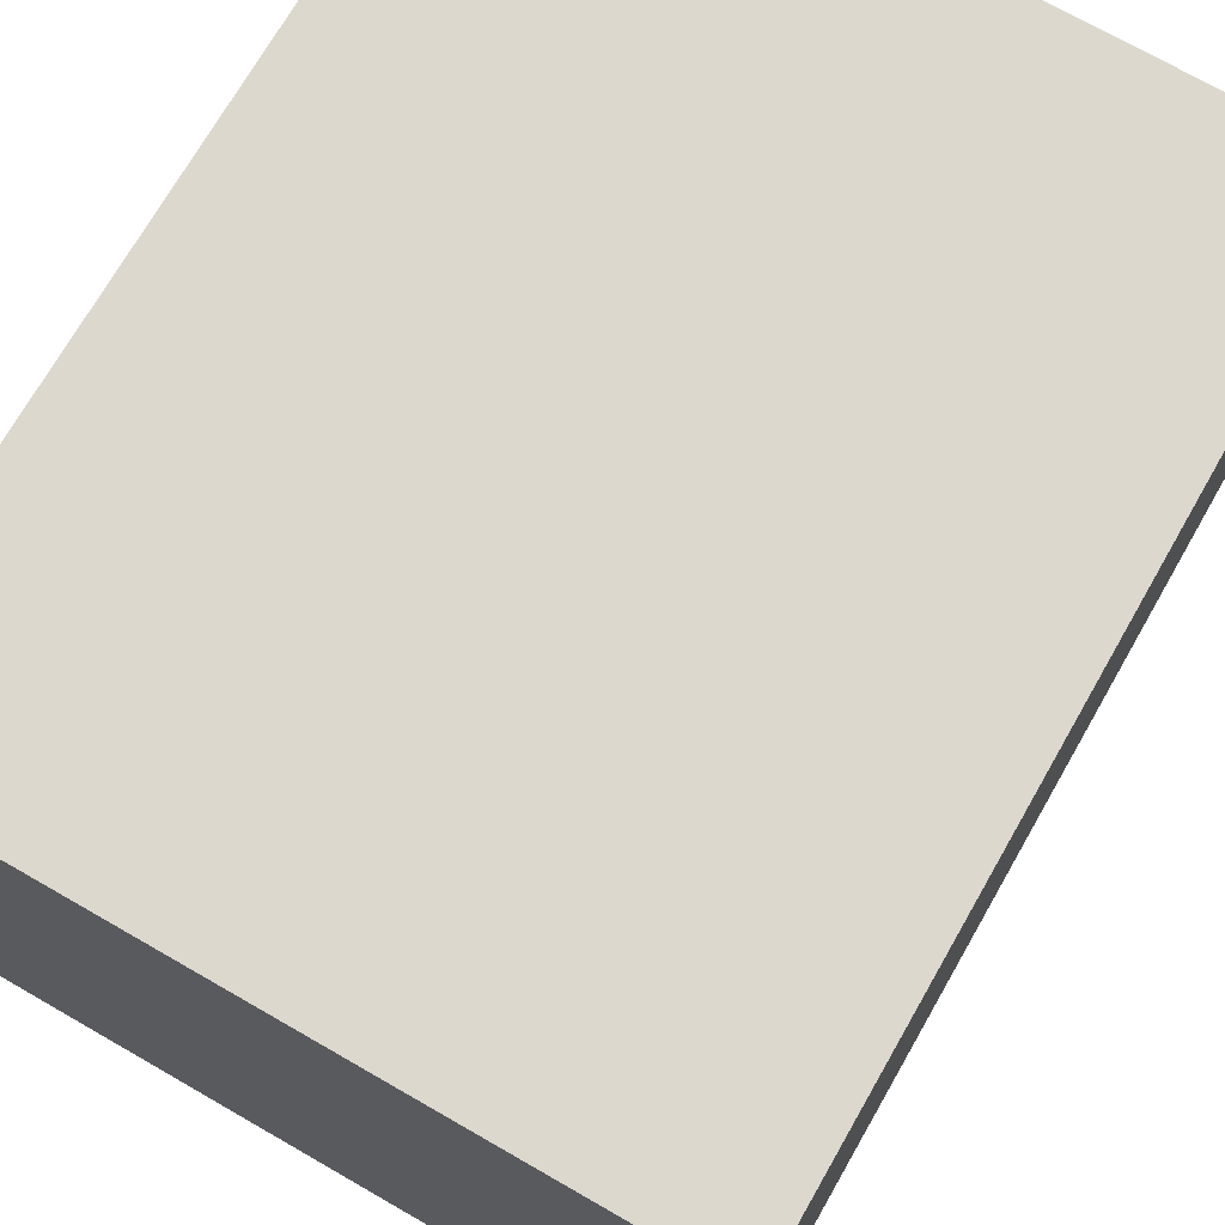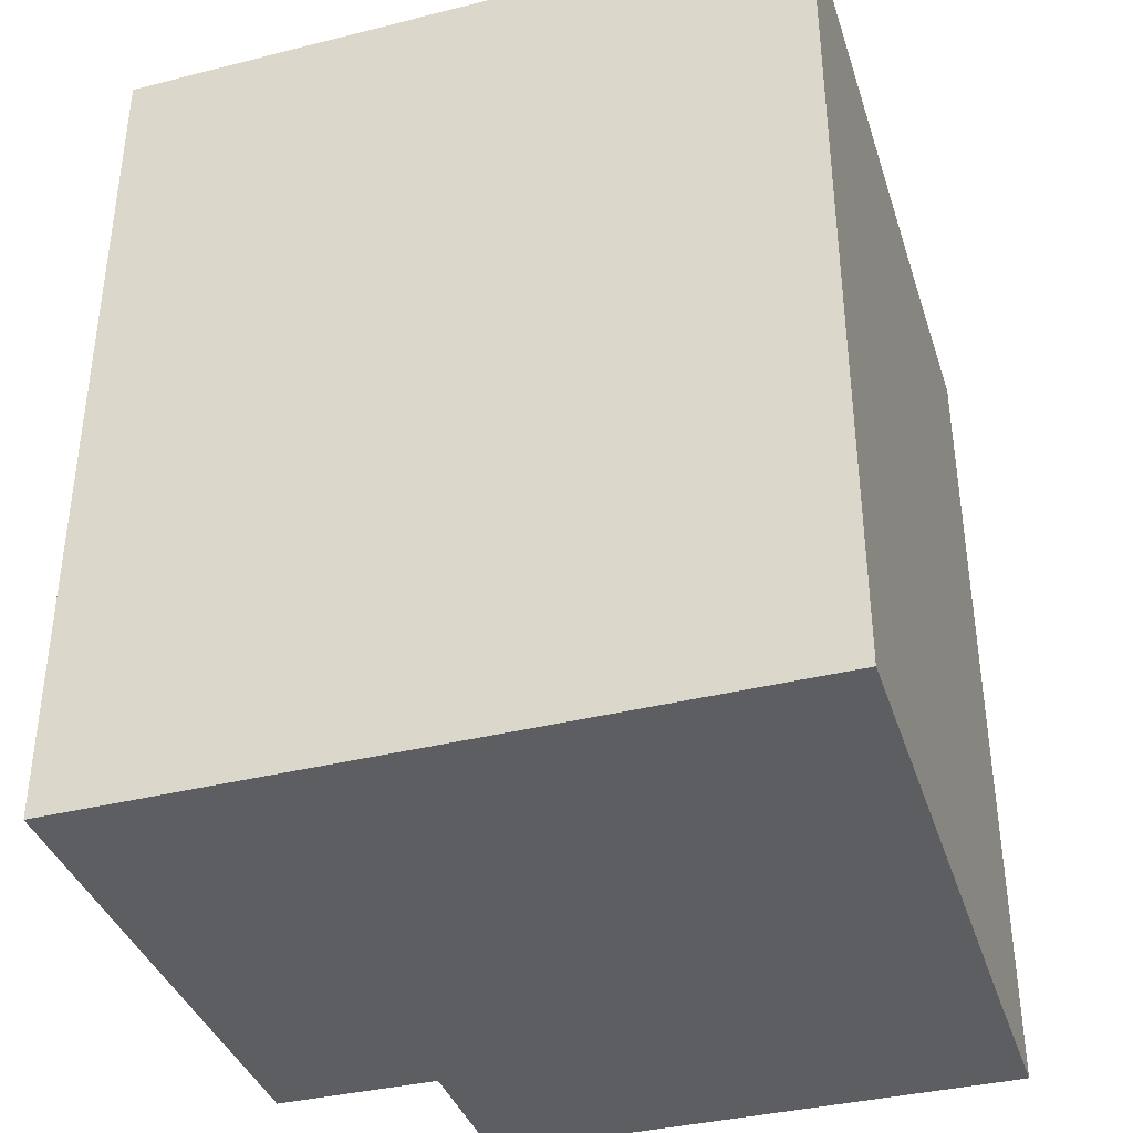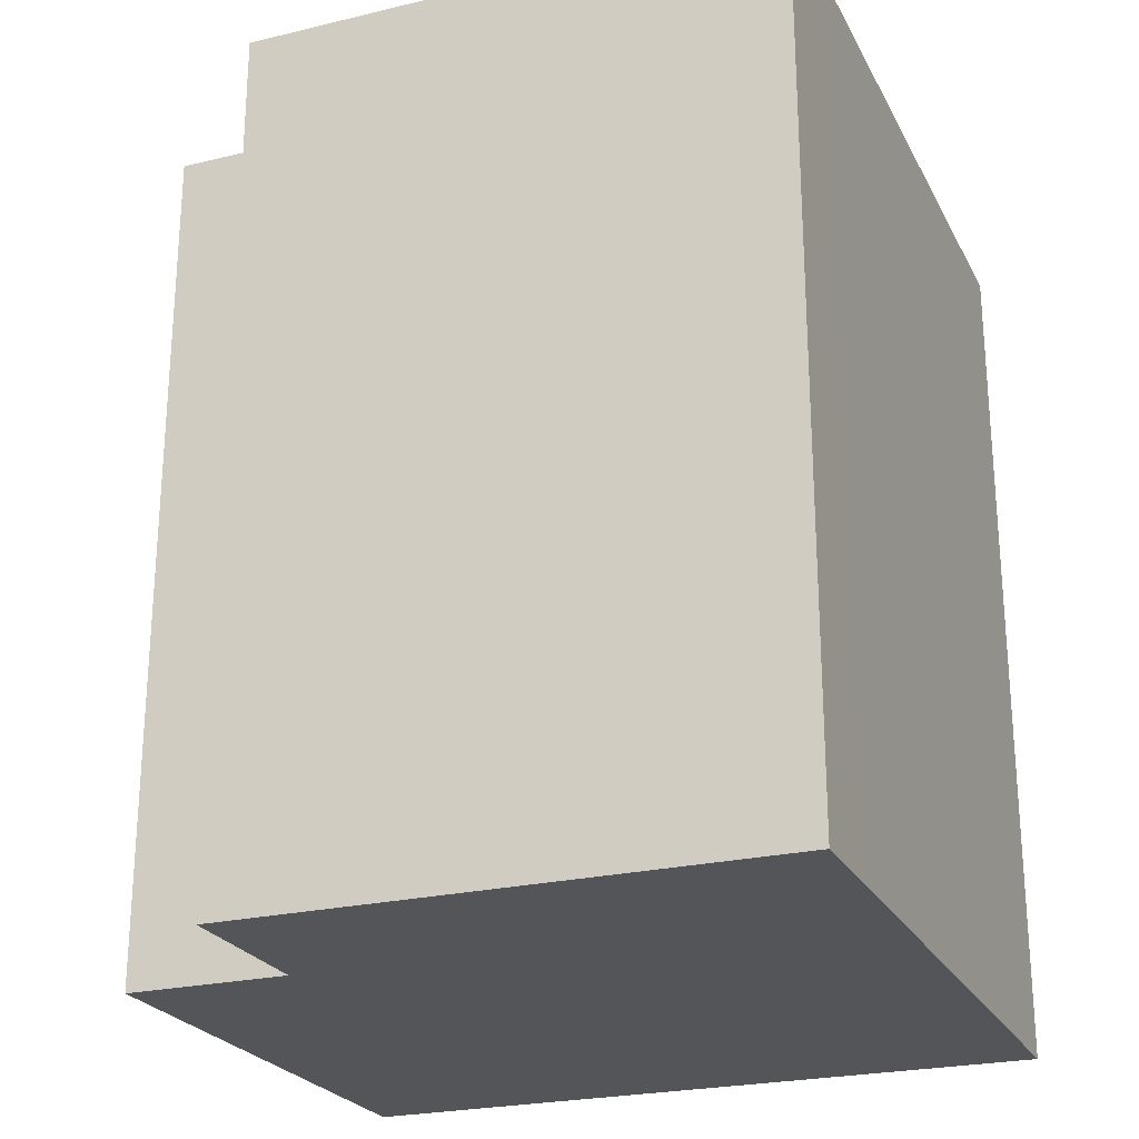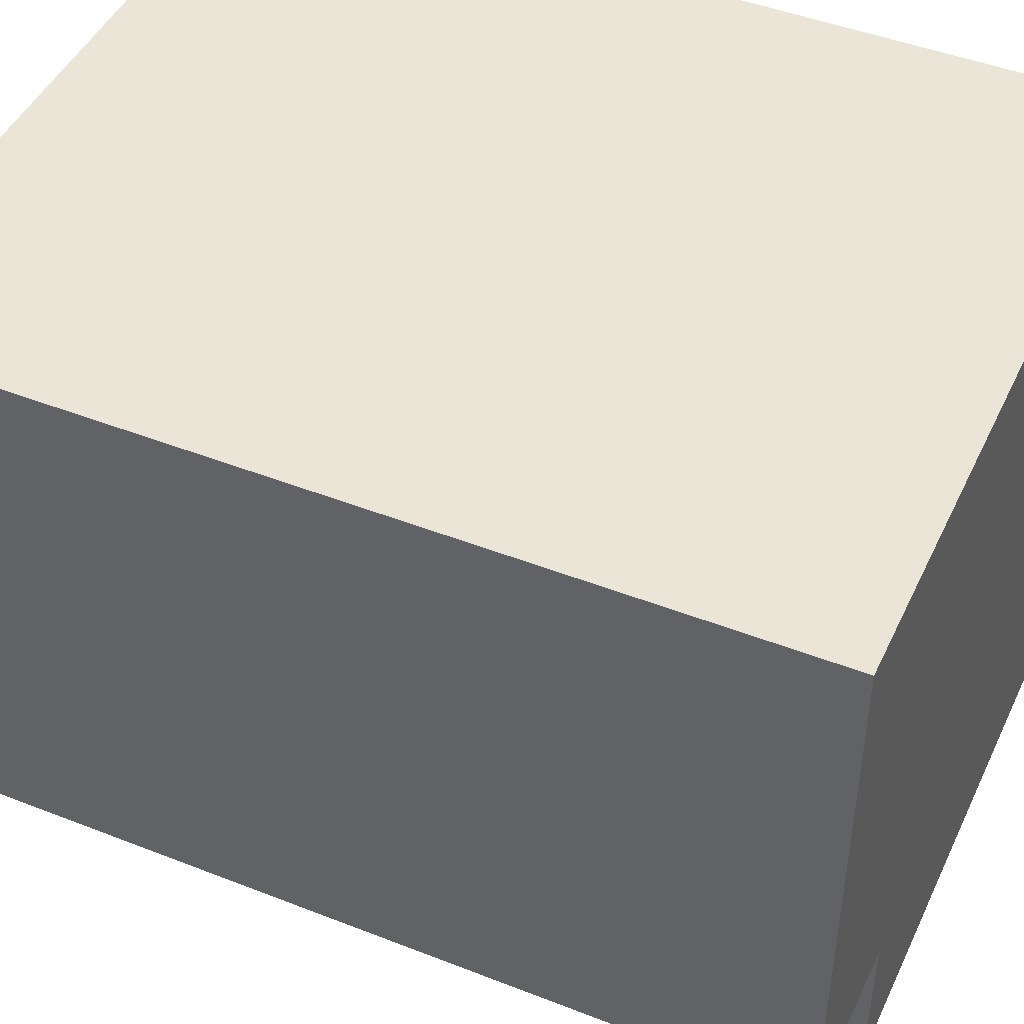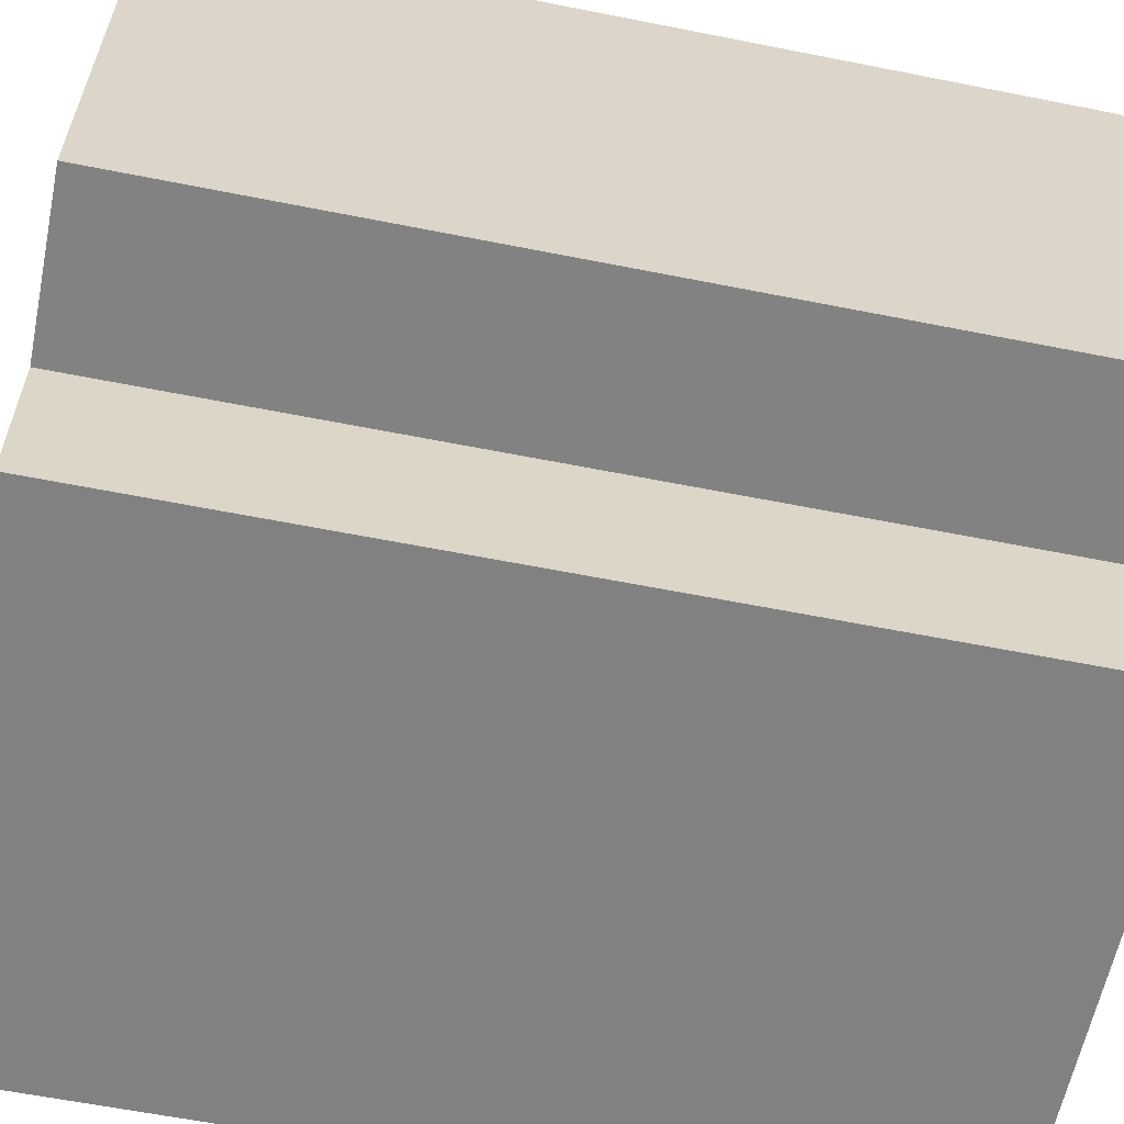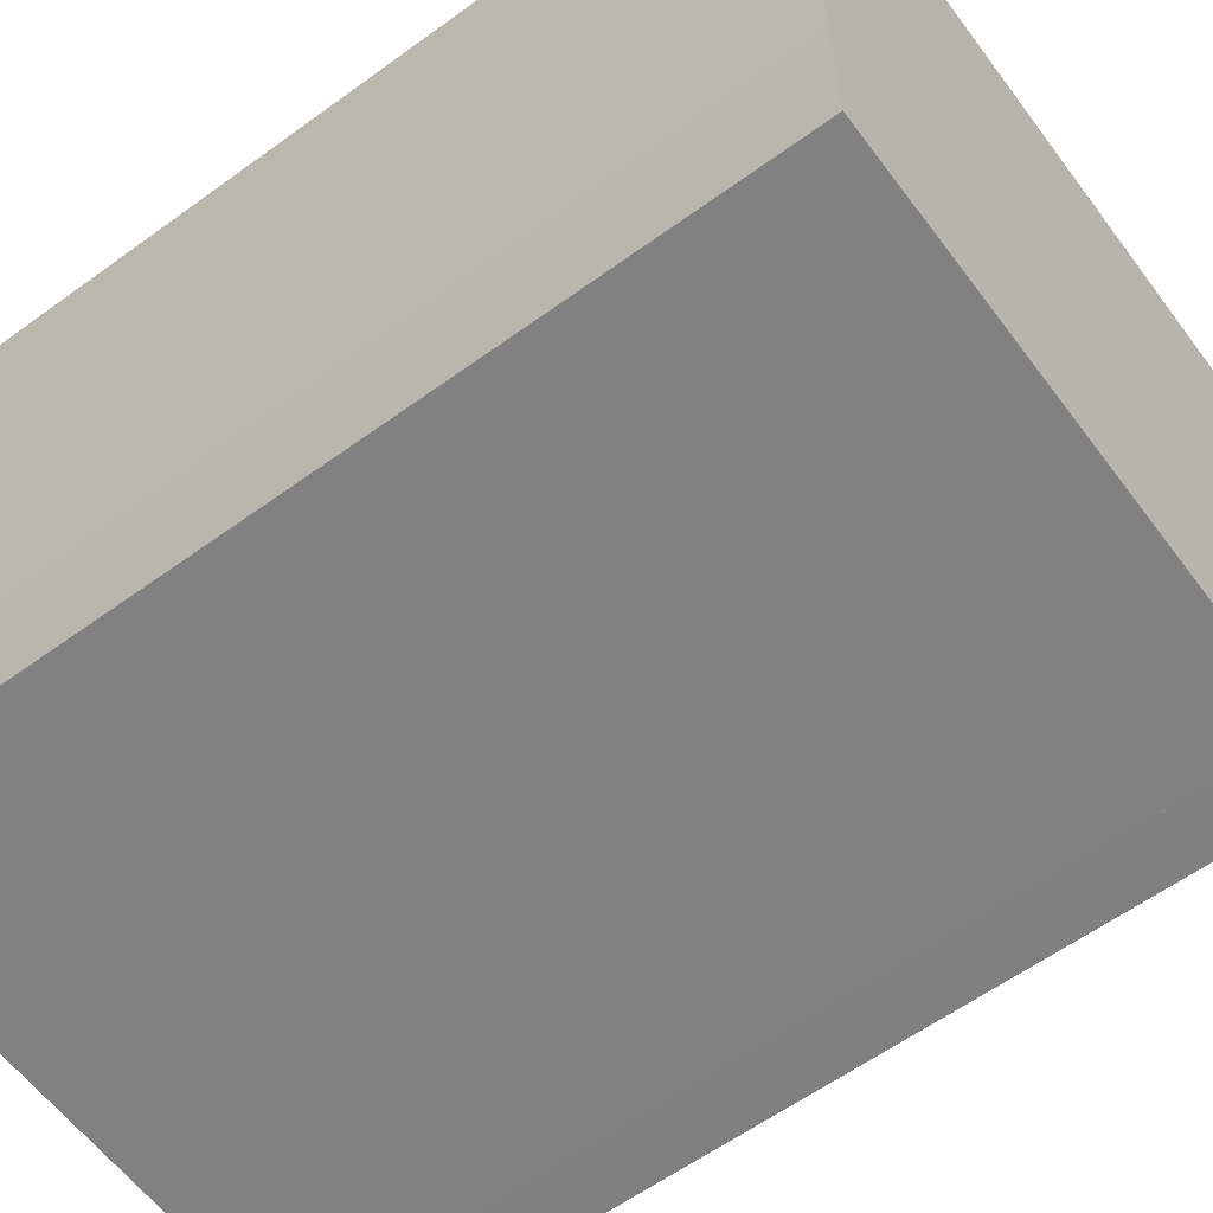
<metadata>
{"format":"obj","ext":"obj","renderer":"f3d","projection":"perspective","resolution":1024,"background":"white","views":[{"elev":72.0,"azim":-150.2,"up":"+Z"},{"elev":-37.7,"azim":17.4,"up":"+Y"},{"elev":-24.3,"azim":-68.4,"up":"+Y"},{"elev":45.7,"azim":-65.7,"up":"+Z"},{"elev":-60.6,"azim":-101.5,"up":"+Z"},{"elev":-60.3,"azim":126.6,"up":"+Z"}]}
</metadata>
<code>
g default
v -0.4041 -0.5 0.3006
v -0.2168 -0.5 0.3018
v 0.4045 -0.5 0.3048
v -0.2152 -0.5 -0.5048
v 0.4021 -0.5 -0.5044
v -0.2153 -0.5 -0.3174
v 0.4021 -0.5 -0.3165
v -0.4047 -0.5 -0.3171
v -0.4041 0.5 0.3006
v -0.2168 0.5 0.3018
v -0.2153 0.5 -0.3174
v -0.4047 0.5 -0.3171
v 0.4021 0.5 -0.3165
v 0.4021 0.5 -0.5044
v -0.2152 0.5 -0.5048
v 0.4045 0.5 0.3048
g initialShadingGroup pPlane1
f 9 10 11 12
f 11 13 14 15
f 10 16 13 11
f 1 8 6 2
f 6 4 5 7
f 2 6 7 3
f 1 2 10 9
f 6 8 12 11
f 8 1 9 12
f 7 5 14 13
f 5 4 15 14
f 4 6 11 15
f 2 3 16 10
f 3 7 13 16

</code>
